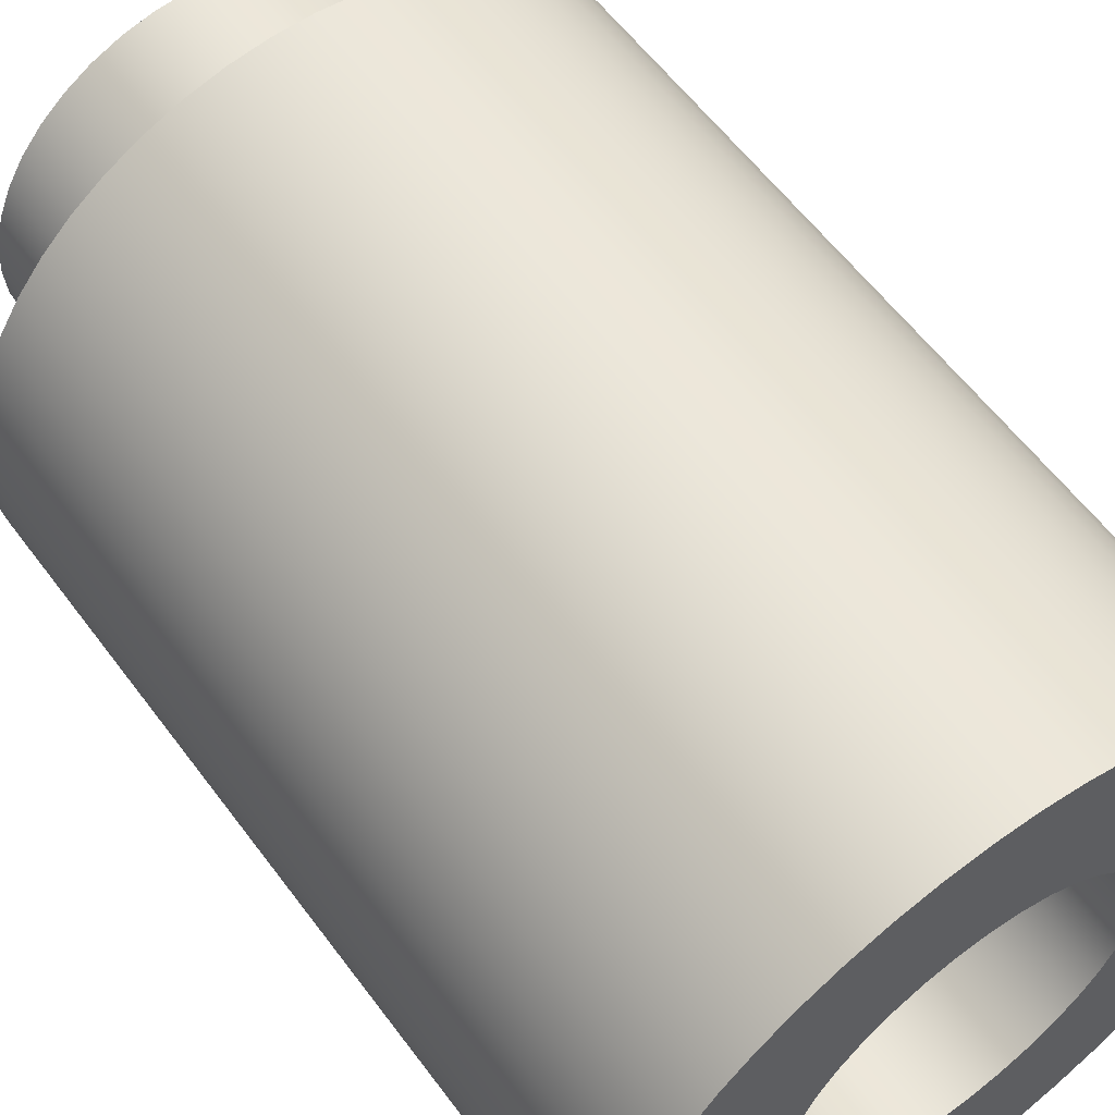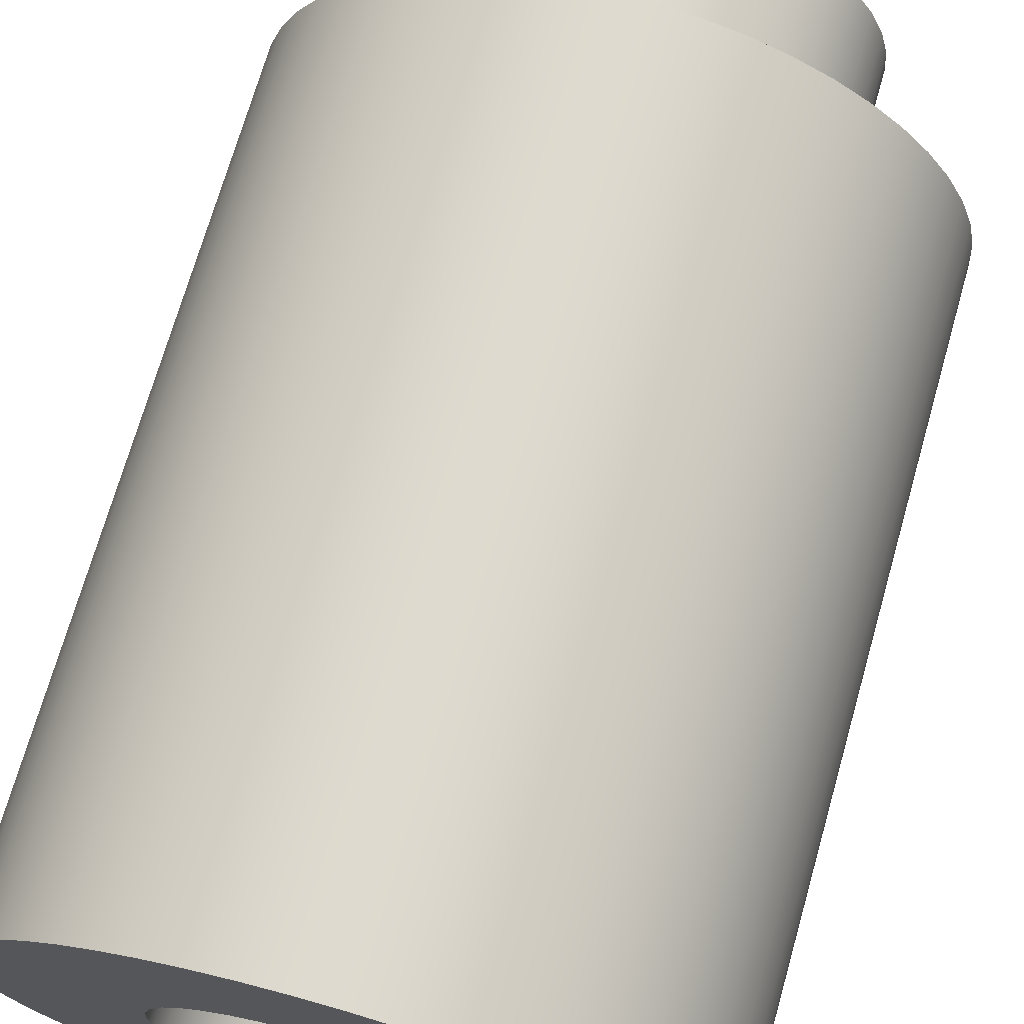
<metadata>
{"format":"obj","ext":"obj","renderer":"f3d","projection":"perspective","resolution":1024,"background":"white","views":[{"elev":58.4,"azim":-36.2,"up":"+Z"},{"elev":70.8,"azim":15.9,"up":"+Z"}]}
</metadata>
<code>
v 0.25 1.2 -3.062e-17
v 0.2469 1.2 0.03911
v 0.2378 1.2 0.07725
v 0.2228 1.2 0.1135
v 0.2023 1.2 0.1469
v 0.1768 1.2 0.1768
v 0.1469 1.2 0.2023
v 0.1135 1.2 0.2228
v 0.07725 1.2 0.2378
v 0.03911 1.2 0.2469
v -1.531e-17 1.2 0.25
v -0.03911 1.2 0.2469
v -0.07725 1.2 0.2378
v -0.1135 1.2 0.2228
v -0.1469 1.2 0.2023
v -0.1768 1.2 0.1768
v -0.2023 1.2 0.1469
v -0.2228 1.2 0.1135
v -0.2378 1.2 0.07725
v -0.2469 1.2 0.03911
v -0.25 1.2 0
v -0.2469 1.2 -0.03911
v -0.2378 1.2 -0.07725
v -0.2228 1.2 -0.1135
v -0.2023 1.2 -0.1469
v -0.1768 1.2 -0.1768
v -0.1469 1.2 -0.2023
v -0.1135 1.2 -0.2228
v -0.07725 1.2 -0.2378
v -0.03911 1.2 -0.2469
v -1.531e-17 1.2 -0.25
v 0.03911 1.2 -0.2469
v 0.07725 1.2 -0.2378
v 0.1135 1.2 -0.2228
v 0.1469 1.2 -0.2023
v 0.1768 1.2 -0.1768
v 0.2023 1.2 -0.1469
v 0.2228 1.2 -0.1135
v 0.2378 1.2 -0.07725
v 0.2469 1.2 -0.03911
v 0.25 1 -3.062e-17
v 0.2469 1 -0.03911
v 0.2378 1 -0.07725
v 0.2228 1 -0.1135
v 0.2023 1 -0.1469
v 0.1768 1 -0.1768
v 0.1469 1 -0.2023
v 0.1135 1 -0.2228
v 0.07725 1 -0.2378
v 0.03911 1 -0.2469
v -1.531e-17 1 -0.25
v -0.03911 1 -0.2469
v -0.07725 1 -0.2378
v -0.1135 1 -0.2228
v -0.1469 1 -0.2023
v -0.1768 1 -0.1768
v -0.2023 1 -0.1469
v -0.2228 1 -0.1135
v -0.2378 1 -0.07725
v -0.2469 1 -0.03911
v -0.25 1 0
v -0.2469 1 0.03911
v -0.2378 1 0.07725
v -0.2228 1 0.1135
v -0.2023 1 0.1469
v -0.1768 1 0.1768
v -0.1469 1 0.2023
v -0.1135 1 0.2228
v -0.07725 1 0.2378
v -0.03911 1 0.2469
v -1.531e-17 1 0.25
v 0.03911 1 0.2469
v 0.07725 1 0.2378
v 0.1135 1 0.2228
v 0.1469 1 0.2023
v 0.1768 1 0.1768
v 0.2023 1 0.1469
v 0.2228 1 0.1135
v 0.2378 1 0.07725
v 0.2469 1 0.03911
v 0.25 1 -3.062e-17
v 0.25 1.2 -3.062e-17
v -0.2 0 2.449e-17
v -0.197 0 0.03473
v -0.1879 0 0.0684
v -0.1732 0 0.1
v -0.1532 0 0.1286
v -0.1286 0 0.1532
v -0.1 0 0.1732
v -0.0684 0 0.1879
v -0.03473 0 0.197
v 1.225e-17 0 0.2
v 0.03473 0 0.197
v 0.0684 0 0.1879
v 0.1 0 0.1732
v 0.1286 0 0.1532
v 0.1532 0 0.1286
v 0.1732 0 0.1
v 0.1879 0 0.0684
v 0.197 0 0.03473
v 0.2 0 0
v 0.197 0 -0.03473
v 0.1879 0 -0.0684
v 0.1732 0 -0.1
v 0.1532 0 -0.1286
v 0.1286 0 -0.1532
v 0.1 0 -0.1732
v 0.0684 0 -0.1879
v 0.03473 0 -0.197
v 1.225e-17 0 -0.2
v -0.03473 0 -0.197
v -0.0684 0 -0.1879
v -0.1 0 -0.1732
v -0.1286 0 -0.1532
v -0.1532 0 -0.1286
v -0.1732 0 -0.1
v -0.1879 0 -0.0684
v -0.197 0 -0.03473
v -0.39 0 4.776e-17
v -0.3869 0 -0.04888
v -0.3777 0 -0.09699
v -0.3626 0 -0.1436
v -0.3418 0 -0.1879
v -0.3155 0 -0.2292
v -0.2843 0 -0.267
v -0.2486 0 -0.3005
v -0.209 0 -0.3293
v -0.1661 0 -0.3529
v -0.1205 0 -0.3709
v -0.07308 0 -0.3831
v -0.02449 0 -0.3892
v 0.02449 0 -0.3892
v 0.07308 0 -0.3831
v 0.1205 0 -0.3709
v 0.1661 0 -0.3529
v 0.209 0 -0.3293
v 0.2486 0 -0.3005
v 0.2843 0 -0.267
v 0.3155 0 -0.2292
v 0.3418 0 -0.1879
v 0.3626 0 -0.1436
v 0.3777 0 -0.09699
v 0.3869 0 -0.04888
v 0.39 0 -1.732e-16
v 0.3869 0 0.04888
v 0.3777 0 0.09699
v 0.3626 0 0.1436
v 0.3418 0 0.1879
v 0.3155 0 0.2292
v 0.2843 0 0.267
v 0.2486 0 0.3005
v 0.209 0 0.3293
v 0.1661 0 0.3529
v 0.1205 0 0.3709
v 0.07308 0 0.3831
v 0.02449 0 0.3892
v -0.02449 0 0.3892
v -0.07308 0 0.3831
v -0.1205 0 0.3709
v -0.1661 0 0.3529
v -0.209 0 0.3293
v -0.2486 0 0.3005
v -0.2843 0 0.267
v -0.3155 0 0.2292
v -0.3418 0 0.1879
v -0.3626 0 0.1436
v -0.3777 0 0.09699
v -0.3869 0 0.04888
v 0.25 1 -3.062e-17
v 0.2469 1 0.03911
v 0.2378 1 0.07725
v 0.2228 1 0.1135
v 0.2023 1 0.1469
v 0.1768 1 0.1768
v 0.1469 1 0.2023
v 0.1135 1 0.2228
v 0.07725 1 0.2378
v 0.03911 1 0.2469
v -1.531e-17 1 0.25
v -0.03911 1 0.2469
v -0.07725 1 0.2378
v -0.1135 1 0.2228
v -0.1469 1 0.2023
v -0.1768 1 0.1768
v -0.2023 1 0.1469
v -0.2228 1 0.1135
v -0.2378 1 0.07725
v -0.2469 1 0.03911
v -0.25 1 0
v -0.2469 1 -0.03911
v -0.2378 1 -0.07725
v -0.2228 1 -0.1135
v -0.2023 1 -0.1469
v -0.1768 1 -0.1768
v -0.1469 1 -0.2023
v -0.1135 1 -0.2228
v -0.07725 1 -0.2378
v -0.03911 1 -0.2469
v -1.531e-17 1 -0.25
v 0.03911 1 -0.2469
v 0.07725 1 -0.2378
v 0.1135 1 -0.2228
v 0.1469 1 -0.2023
v 0.1768 1 -0.1768
v 0.2023 1 -0.1469
v 0.2228 1 -0.1135
v 0.2378 1 -0.07725
v 0.2469 1 -0.03911
v -0.39 1 4.776e-17
v -0.3869 1 0.04888
v -0.3777 1 0.09699
v -0.3626 1 0.1436
v -0.3418 1 0.1879
v -0.3155 1 0.2292
v -0.2843 1 0.267
v -0.2486 1 0.3005
v -0.209 1 0.3293
v -0.1661 1 0.3529
v -0.1205 1 0.3709
v -0.07308 1 0.3831
v -0.02449 1 0.3892
v 0.02449 1 0.3892
v 0.07308 1 0.3831
v 0.1205 1 0.3709
v 0.1661 1 0.3529
v 0.209 1 0.3293
v 0.2486 1 0.3005
v 0.2843 1 0.267
v 0.3155 1 0.2292
v 0.3418 1 0.1879
v 0.3626 1 0.1436
v 0.3777 1 0.09699
v 0.3869 1 0.04888
v 0.39 1 -1.732e-16
v 0.3869 1 -0.04888
v 0.3777 1 -0.09699
v 0.3626 1 -0.1436
v 0.3418 1 -0.1879
v 0.3155 1 -0.2292
v 0.2843 1 -0.267
v 0.2486 1 -0.3005
v 0.209 1 -0.3293
v 0.1661 1 -0.3529
v 0.1205 1 -0.3709
v 0.07308 1 -0.3831
v 0.02449 1 -0.3892
v -0.02449 1 -0.3892
v -0.07308 1 -0.3831
v -0.1205 1 -0.3709
v -0.1661 1 -0.3529
v -0.209 1 -0.3293
v -0.2486 1 -0.3005
v -0.2843 1 -0.267
v -0.3155 1 -0.2292
v -0.3418 1 -0.1879
v -0.3626 1 -0.1436
v -0.3777 1 -0.09699
v -0.3869 1 -0.04888
v -0.39 1 4.776e-17
v -0.3869 1 -0.04888
v -0.3777 1 -0.09699
v -0.3626 1 -0.1436
v -0.3418 1 -0.1879
v -0.3155 1 -0.2292
v -0.2843 1 -0.267
v -0.2486 1 -0.3005
v -0.209 1 -0.3293
v -0.1661 1 -0.3529
v -0.1205 1 -0.3709
v -0.07308 1 -0.3831
v -0.02449 1 -0.3892
v 0.02449 1 -0.3892
v 0.07308 1 -0.3831
v 0.1205 1 -0.3709
v 0.1661 1 -0.3529
v 0.209 1 -0.3293
v 0.2486 1 -0.3005
v 0.2843 1 -0.267
v 0.3155 1 -0.2292
v 0.3418 1 -0.1879
v 0.3626 1 -0.1436
v 0.3777 1 -0.09699
v 0.3869 1 -0.04888
v 0.39 1 -1.732e-16
v 0.3869 1 0.04888
v 0.3777 1 0.09699
v 0.3626 1 0.1436
v 0.3418 1 0.1879
v 0.3155 1 0.2292
v 0.2843 1 0.267
v 0.2486 1 0.3005
v 0.209 1 0.3293
v 0.1661 1 0.3529
v 0.1205 1 0.3709
v 0.07308 1 0.3831
v 0.02449 1 0.3892
v -0.02449 1 0.3892
v -0.07308 1 0.3831
v -0.1205 1 0.3709
v -0.1661 1 0.3529
v -0.209 1 0.3293
v -0.2486 1 0.3005
v -0.2843 1 0.267
v -0.3155 1 0.2292
v -0.3418 1 0.1879
v -0.3626 1 0.1436
v -0.3777 1 0.09699
v -0.3869 1 0.04888
v -0.39 0 4.776e-17
v -0.3869 0 0.04888
v -0.3777 0 0.09699
v -0.3626 0 0.1436
v -0.3418 0 0.1879
v -0.3155 0 0.2292
v -0.2843 0 0.267
v -0.2486 0 0.3005
v -0.209 0 0.3293
v -0.1661 0 0.3529
v -0.1205 0 0.3709
v -0.07308 0 0.3831
v -0.02449 0 0.3892
v 0.02449 0 0.3892
v 0.07308 0 0.3831
v 0.1205 0 0.3709
v 0.1661 0 0.3529
v 0.209 0 0.3293
v 0.2486 0 0.3005
v 0.2843 0 0.267
v 0.3155 0 0.2292
v 0.3418 0 0.1879
v 0.3626 0 0.1436
v 0.3777 0 0.09699
v 0.3869 0 0.04888
v 0.39 0 -1.732e-16
v 0.3869 0 -0.04888
v 0.3777 0 -0.09699
v 0.3626 0 -0.1436
v 0.3418 0 -0.1879
v 0.3155 0 -0.2292
v 0.2843 0 -0.267
v 0.2486 0 -0.3005
v 0.209 0 -0.3293
v 0.1661 0 -0.3529
v 0.1205 0 -0.3709
v 0.07308 0 -0.3831
v 0.02449 0 -0.3892
v -0.02449 0 -0.3892
v -0.07308 0 -0.3831
v -0.1205 0 -0.3709
v -0.1661 0 -0.3529
v -0.209 0 -0.3293
v -0.2486 0 -0.3005
v -0.2843 0 -0.267
v -0.3155 0 -0.2292
v -0.3418 0 -0.1879
v -0.3626 0 -0.1436
v -0.3777 0 -0.09699
v -0.3869 0 -0.04888
v -0.39 0 4.776e-17
v -0.39 1 4.776e-17
v 0.2 1.2 -2.449e-17
v 0.197 1.2 0.03473
v 0.1879 1.2 0.0684
v 0.1732 1.2 0.1
v 0.1532 1.2 0.1286
v 0.1286 1.2 0.1532
v 0.1 1.2 0.1732
v 0.0684 1.2 0.1879
v 0.03473 1.2 0.197
v -1.225e-17 1.2 0.2
v -0.03473 1.2 0.197
v -0.0684 1.2 0.1879
v -0.1 1.2 0.1732
v -0.1286 1.2 0.1532
v -0.1532 1.2 0.1286
v -0.1732 1.2 0.1
v -0.1879 1.2 0.0684
v -0.197 1.2 0.03473
v -0.2 1.2 0
v -0.197 1.2 -0.03473
v -0.1879 1.2 -0.0684
v -0.1732 1.2 -0.1
v -0.1532 1.2 -0.1286
v -0.1286 1.2 -0.1532
v -0.1 1.2 -0.1732
v -0.0684 1.2 -0.1879
v -0.03473 1.2 -0.197
v -1.225e-17 1.2 -0.2
v 0.03473 1.2 -0.197
v 0.0684 1.2 -0.1879
v 0.1 1.2 -0.1732
v 0.1286 1.2 -0.1532
v 0.1532 1.2 -0.1286
v 0.1732 1.2 -0.1
v 0.1879 1.2 -0.0684
v 0.197 1.2 -0.03473
v 0.25 1.2 -3.062e-17
v 0.2469 1.2 -0.03911
v 0.2378 1.2 -0.07725
v 0.2228 1.2 -0.1135
v 0.2023 1.2 -0.1469
v 0.1768 1.2 -0.1768
v 0.1469 1.2 -0.2023
v 0.1135 1.2 -0.2228
v 0.07725 1.2 -0.2378
v 0.03911 1.2 -0.2469
v -1.531e-17 1.2 -0.25
v -0.03911 1.2 -0.2469
v -0.07725 1.2 -0.2378
v -0.1135 1.2 -0.2228
v -0.1469 1.2 -0.2023
v -0.1768 1.2 -0.1768
v -0.2023 1.2 -0.1469
v -0.2228 1.2 -0.1135
v -0.2378 1.2 -0.07725
v -0.2469 1.2 -0.03911
v -0.25 1.2 0
v -0.2469 1.2 0.03911
v -0.2378 1.2 0.07725
v -0.2228 1.2 0.1135
v -0.2023 1.2 0.1469
v -0.1768 1.2 0.1768
v -0.1469 1.2 0.2023
v -0.1135 1.2 0.2228
v -0.07725 1.2 0.2378
v -0.03911 1.2 0.2469
v -1.531e-17 1.2 0.25
v 0.03911 1.2 0.2469
v 0.07725 1.2 0.2378
v 0.1135 1.2 0.2228
v 0.1469 1.2 0.2023
v 0.1768 1.2 0.1768
v 0.2023 1.2 0.1469
v 0.2228 1.2 0.1135
v 0.2378 1.2 0.07725
v 0.2469 1.2 0.03911
v 0.2 1.2 -2.449e-17
v 0.197 1.2 -0.03473
v 0.1879 1.2 -0.0684
v 0.1732 1.2 -0.1
v 0.1532 1.2 -0.1286
v 0.1286 1.2 -0.1532
v 0.1 1.2 -0.1732
v 0.0684 1.2 -0.1879
v 0.03473 1.2 -0.197
v -1.225e-17 1.2 -0.2
v -0.03473 1.2 -0.197
v -0.0684 1.2 -0.1879
v -0.1 1.2 -0.1732
v -0.1286 1.2 -0.1532
v -0.1532 1.2 -0.1286
v -0.1732 1.2 -0.1
v -0.1879 1.2 -0.0684
v -0.197 1.2 -0.03473
v -0.2 1.2 0
v -0.197 1.2 0.03473
v -0.1879 1.2 0.0684
v -0.1732 1.2 0.1
v -0.1532 1.2 0.1286
v -0.1286 1.2 0.1532
v -0.1 1.2 0.1732
v -0.0684 1.2 0.1879
v -0.03473 1.2 0.197
v -1.225e-17 1.2 0.2
v 0.03473 1.2 0.197
v 0.0684 1.2 0.1879
v 0.1 1.2 0.1732
v 0.1286 1.2 0.1532
v 0.1532 1.2 0.1286
v 0.1732 1.2 0.1
v 0.1879 1.2 0.0684
v 0.197 1.2 0.03473
v -0.2 0 2.449e-17
v -0.197 0 -0.03473
v -0.1879 0 -0.0684
v -0.1732 0 -0.1
v -0.1532 0 -0.1286
v -0.1286 0 -0.1532
v -0.1 0 -0.1732
v -0.0684 0 -0.1879
v -0.03473 0 -0.197
v 1.225e-17 0 -0.2
v 0.03473 0 -0.197
v 0.0684 0 -0.1879
v 0.1 0 -0.1732
v 0.1286 0 -0.1532
v 0.1532 0 -0.1286
v 0.1732 0 -0.1
v 0.1879 0 -0.0684
v 0.197 0 -0.03473
v 0.2 0 0
v 0.197 0 0.03473
v 0.1879 0 0.0684
v 0.1732 0 0.1
v 0.1532 0 0.1286
v 0.1286 0 0.1532
v 0.1 0 0.1732
v 0.0684 0 0.1879
v 0.03473 0 0.197
v 1.225e-17 0 0.2
v -0.03473 0 0.197
v -0.0684 0 0.1879
v -0.1 0 0.1732
v -0.1286 0 0.1532
v -0.1532 0 0.1286
v -0.1732 0 0.1
v -0.1879 0 0.0684
v -0.197 0 0.03473
v -0.2 1.2 0
v -0.2 0 2.449e-17
f 2 80 1
f 1 80 81
f 82 41 40
f 40 41 42
f 40 42 39
f 39 42 43
f 39 43 38
f 38 43 44
f 38 44 37
f 37 44 45
f 37 45 36
f 36 45 46
f 36 46 35
f 35 46 47
f 35 47 34
f 34 47 48
f 34 48 33
f 33 48 49
f 33 49 32
f 32 49 50
f 32 50 31
f 31 50 51
f 31 51 30
f 30 51 52
f 30 52 29
f 29 52 53
f 29 53 28
f 28 53 54
f 28 54 27
f 27 54 55
f 27 55 26
f 26 55 56
f 26 56 25
f 25 56 57
f 25 57 24
f 24 57 58
f 24 58 23
f 23 58 59
f 23 59 22
f 22 59 60
f 22 60 21
f 21 60 61
f 21 61 20
f 20 61 62
f 20 62 19
f 19 62 63
f 19 63 18
f 18 63 64
f 18 64 17
f 17 64 65
f 17 65 16
f 16 65 66
f 16 66 15
f 15 66 67
f 15 67 14
f 14 67 68
f 14 68 13
f 13 68 69
f 13 69 12
f 12 69 70
f 12 70 11
f 11 70 71
f 11 71 10
f 10 71 72
f 10 72 9
f 9 72 73
f 9 73 8
f 8 73 74
f 8 74 7
f 7 74 75
f 7 75 6
f 6 75 76
f 6 76 5
f 5 76 77
f 5 77 4
f 4 77 78
f 4 78 3
f 3 78 79
f 3 79 2
f 2 79 80
f 84 168 83
f 83 168 119
f 83 119 120
f 168 84 167
f 167 84 85
f 167 85 166
f 166 85 86
f 166 86 165
f 165 86 164
f 164 86 87
f 164 87 163
f 163 87 88
f 163 88 162
f 162 88 161
f 161 88 89
f 161 89 160
f 160 89 90
f 160 90 159
f 159 90 91
f 159 91 158
f 158 91 157
f 157 91 92
f 157 92 156
f 156 92 93
f 156 93 155
f 155 93 154
f 154 93 94
f 154 94 153
f 153 94 95
f 153 95 152
f 152 95 96
f 152 96 151
f 151 96 150
f 150 96 97
f 150 97 149
f 149 97 98
f 149 98 148
f 148 98 147
f 147 98 99
f 147 99 146
f 146 99 100
f 146 100 145
f 145 100 101
f 145 101 144
f 144 101 143
f 143 101 102
f 143 102 142
f 142 102 103
f 142 103 141
f 141 103 104
f 141 104 140
f 140 104 139
f 139 104 105
f 139 105 138
f 138 105 106
f 138 106 137
f 137 106 136
f 136 106 107
f 136 107 135
f 135 107 108
f 135 108 134
f 134 108 109
f 134 109 133
f 133 109 132
f 132 109 110
f 132 110 131
f 131 110 111
f 131 111 130
f 130 111 129
f 129 111 112
f 129 112 128
f 128 112 113
f 128 113 127
f 127 113 114
f 127 114 126
f 126 114 125
f 125 114 115
f 125 115 124
f 124 115 116
f 124 116 123
f 123 116 122
f 122 116 117
f 122 117 121
f 121 117 118
f 121 118 120
f 120 118 83
f 170 233 169
f 169 233 234
f 169 234 235
f 233 170 232
f 232 170 171
f 232 171 231
f 231 171 172
f 231 172 230
f 230 172 173
f 230 173 229
f 229 173 228
f 228 173 174
f 228 174 227
f 227 174 175
f 227 175 226
f 226 175 176
f 226 176 225
f 225 176 177
f 225 177 224
f 224 177 223
f 223 177 178
f 223 178 222
f 222 178 179
f 222 179 221
f 221 179 180
f 221 180 220
f 220 180 181
f 220 181 219
f 219 181 218
f 218 181 182
f 218 182 217
f 217 182 183
f 217 183 216
f 216 183 184
f 216 184 215
f 215 184 185
f 215 185 214
f 214 185 213
f 213 185 186
f 213 186 212
f 212 186 187
f 212 187 211
f 211 187 188
f 211 188 210
f 210 188 189
f 210 189 209
f 209 189 258
f 258 189 190
f 258 190 257
f 257 190 191
f 257 191 256
f 256 191 192
f 256 192 255
f 255 192 193
f 255 193 254
f 254 193 253
f 253 193 194
f 253 194 252
f 252 194 195
f 252 195 251
f 251 195 196
f 251 196 250
f 250 196 197
f 250 197 249
f 249 197 248
f 248 197 198
f 248 198 247
f 247 198 199
f 247 199 246
f 246 199 200
f 246 200 245
f 245 200 201
f 245 201 244
f 244 201 243
f 243 201 202
f 243 202 242
f 242 202 203
f 242 203 241
f 241 203 204
f 241 204 240
f 240 204 205
f 240 205 239
f 239 205 238
f 238 205 206
f 238 206 237
f 237 206 207
f 237 207 236
f 236 207 208
f 236 208 235
f 235 208 169
f 260 358 259
f 259 358 359
f 360 309 308
f 308 309 310
f 308 310 307
f 307 310 311
f 307 311 306
f 306 311 312
f 306 312 305
f 305 312 313
f 305 313 304
f 304 313 314
f 304 314 303
f 303 314 315
f 303 315 302
f 302 315 316
f 302 316 301
f 301 316 317
f 301 317 300
f 300 317 318
f 300 318 299
f 299 318 319
f 299 319 298
f 298 319 320
f 298 320 297
f 297 320 321
f 297 321 296
f 296 321 322
f 296 322 295
f 295 322 323
f 295 323 294
f 294 323 324
f 294 324 293
f 293 324 325
f 293 325 292
f 292 325 326
f 292 326 291
f 291 326 327
f 291 327 290
f 290 327 328
f 290 328 289
f 289 328 329
f 289 329 288
f 288 329 330
f 288 330 287
f 287 330 331
f 287 331 286
f 286 331 332
f 286 332 285
f 285 332 333
f 285 333 284
f 284 333 334
f 284 334 283
f 283 334 335
f 283 335 282
f 282 335 336
f 282 336 281
f 281 336 337
f 281 337 280
f 280 337 338
f 280 338 279
f 279 338 339
f 279 339 278
f 278 339 340
f 278 340 277
f 277 340 341
f 277 341 276
f 276 341 342
f 276 342 275
f 275 342 343
f 275 343 274
f 274 343 344
f 274 344 273
f 273 344 345
f 273 345 272
f 272 345 346
f 272 346 271
f 271 346 347
f 271 347 270
f 270 347 348
f 270 348 269
f 269 348 349
f 269 349 268
f 268 349 350
f 268 350 267
f 267 350 351
f 267 351 266
f 266 351 352
f 266 352 265
f 265 352 353
f 265 353 264
f 264 353 354
f 264 354 263
f 263 354 355
f 263 355 262
f 262 355 356
f 262 356 261
f 261 356 357
f 261 357 260
f 260 357 358
f 362 436 361
f 361 436 397
f 361 397 398
f 436 362 435
f 435 362 363
f 435 363 434
f 434 363 364
f 434 364 433
f 433 364 365
f 433 365 432
f 432 365 366
f 432 366 431
f 431 366 367
f 431 367 430
f 430 367 368
f 430 368 429
f 429 368 369
f 429 369 428
f 428 369 370
f 428 370 427
f 427 370 426
f 426 370 371
f 426 371 425
f 425 371 372
f 425 372 424
f 424 372 373
f 424 373 423
f 423 373 374
f 423 374 422
f 422 374 375
f 422 375 421
f 421 375 376
f 421 376 420
f 420 376 377
f 420 377 419
f 419 377 378
f 419 378 418
f 418 378 379
f 418 379 417
f 417 379 416
f 416 379 380
f 416 380 415
f 415 380 381
f 415 381 414
f 414 381 382
f 414 382 413
f 413 382 383
f 413 383 412
f 412 383 384
f 412 384 411
f 411 384 385
f 411 385 410
f 410 385 386
f 410 386 409
f 409 386 387
f 409 387 408
f 408 387 388
f 408 388 407
f 407 388 406
f 406 388 389
f 406 389 405
f 405 389 390
f 405 390 404
f 404 390 391
f 404 391 403
f 403 391 392
f 403 392 402
f 402 392 393
f 402 393 401
f 401 393 394
f 401 394 400
f 400 394 395
f 400 395 399
f 399 395 396
f 399 396 398
f 398 396 361
f 438 490 437
f 437 490 491
f 437 491 472
f 472 491 492
f 472 492 471
f 471 492 493
f 471 493 470
f 470 493 494
f 470 494 469
f 469 494 495
f 469 495 468
f 468 495 496
f 468 496 467
f 467 496 497
f 467 497 466
f 466 497 498
f 466 498 465
f 465 498 499
f 465 499 464
f 464 499 500
f 464 500 463
f 463 500 501
f 463 501 462
f 462 501 502
f 462 502 461
f 461 502 503
f 461 503 460
f 460 503 504
f 460 504 459
f 459 504 505
f 459 505 458
f 458 505 506
f 458 506 457
f 457 506 507
f 457 507 456
f 456 507 508
f 456 508 455
f 455 508 510
f 509 473 454
f 454 473 474
f 454 474 453
f 453 474 475
f 453 475 452
f 452 475 476
f 452 476 451
f 451 476 477
f 451 477 450
f 450 477 478
f 450 478 449
f 449 478 479
f 449 479 448
f 448 479 480
f 448 480 447
f 447 480 481
f 447 481 446
f 446 481 482
f 446 482 445
f 445 482 483
f 445 483 444
f 444 483 484
f 444 484 443
f 443 484 485
f 443 485 442
f 442 485 486
f 442 486 441
f 441 486 487
f 441 487 440
f 440 487 488
f 440 488 439
f 439 488 489
f 439 489 438
f 438 489 490

</code>
